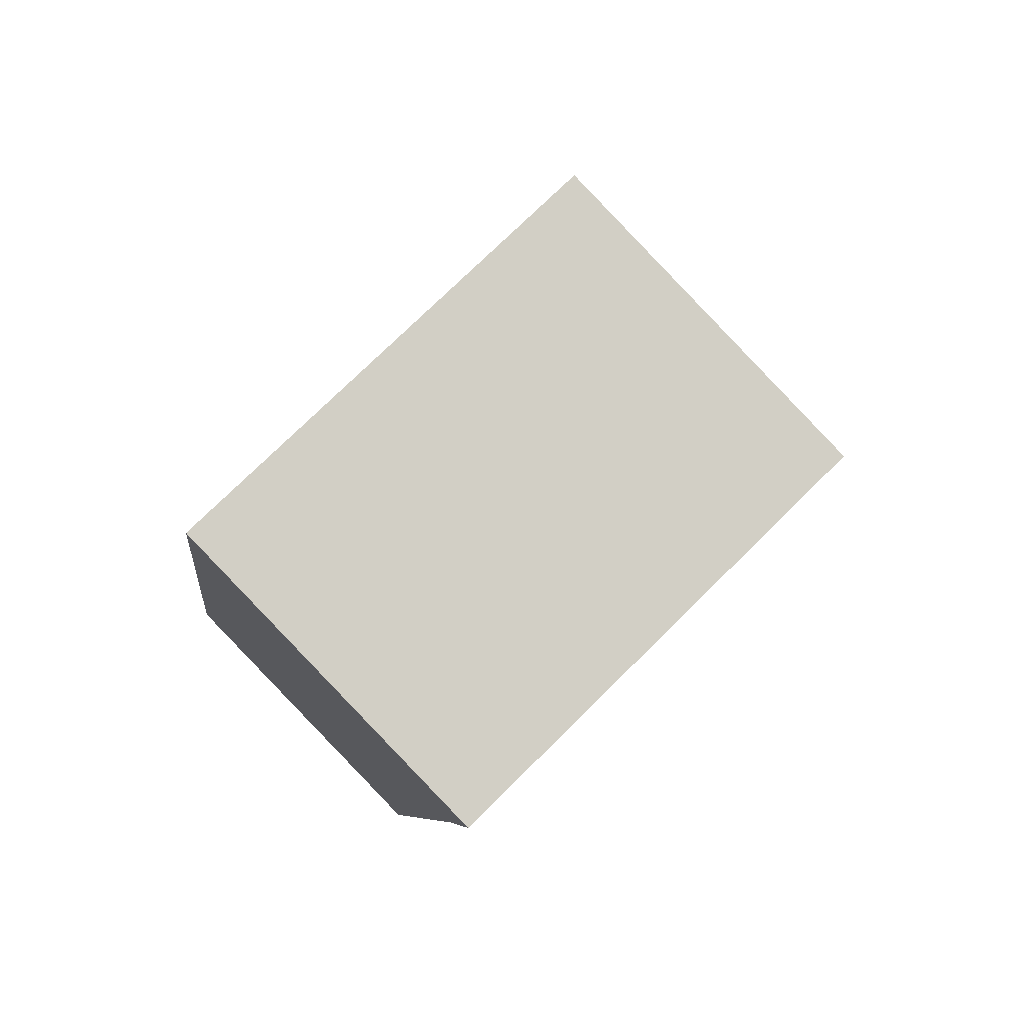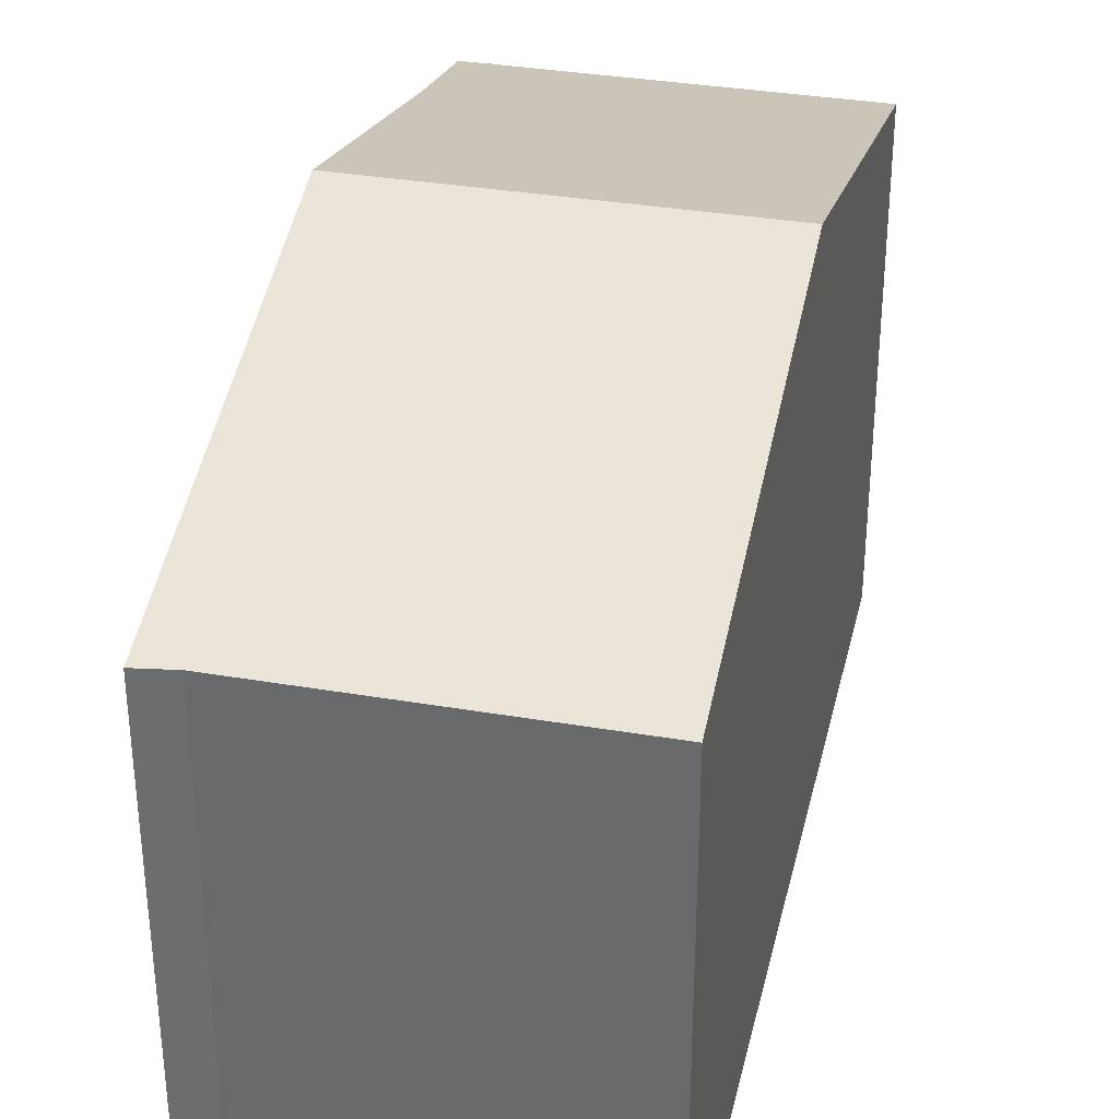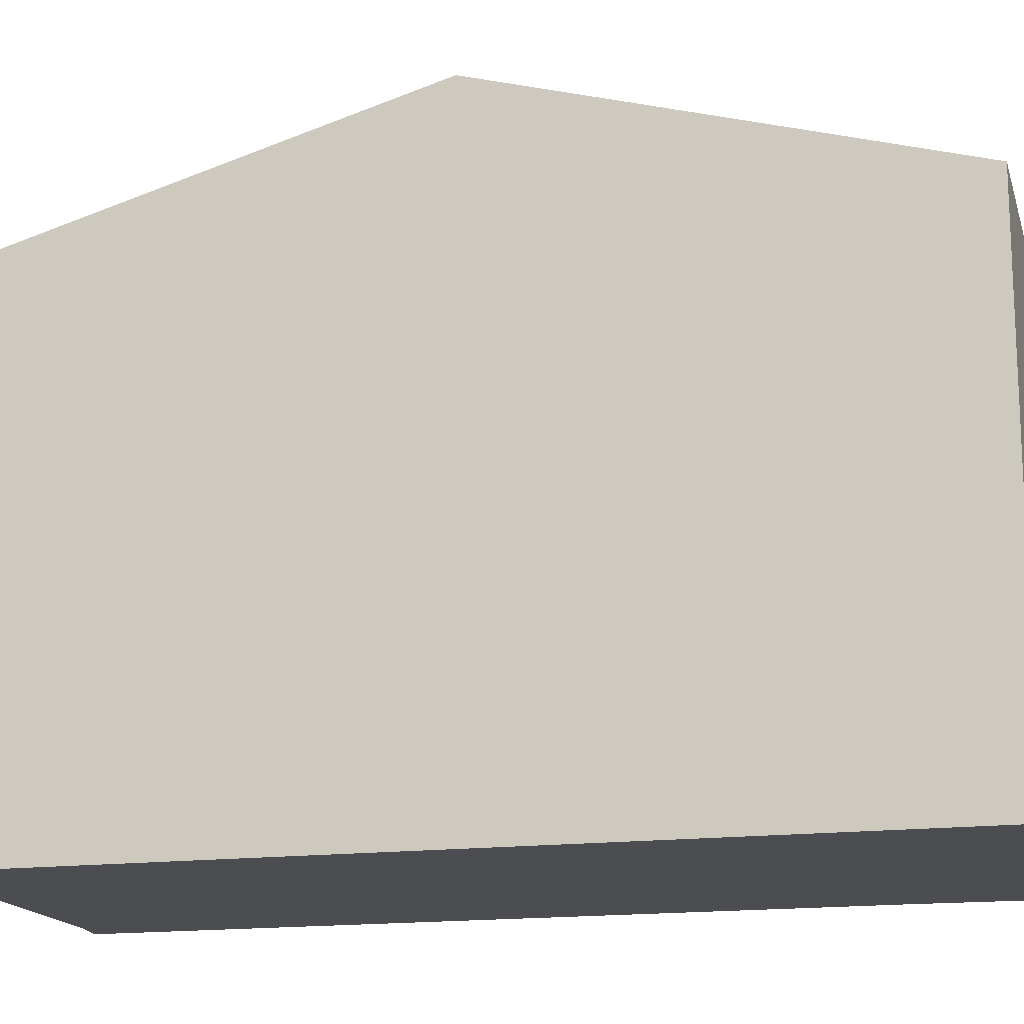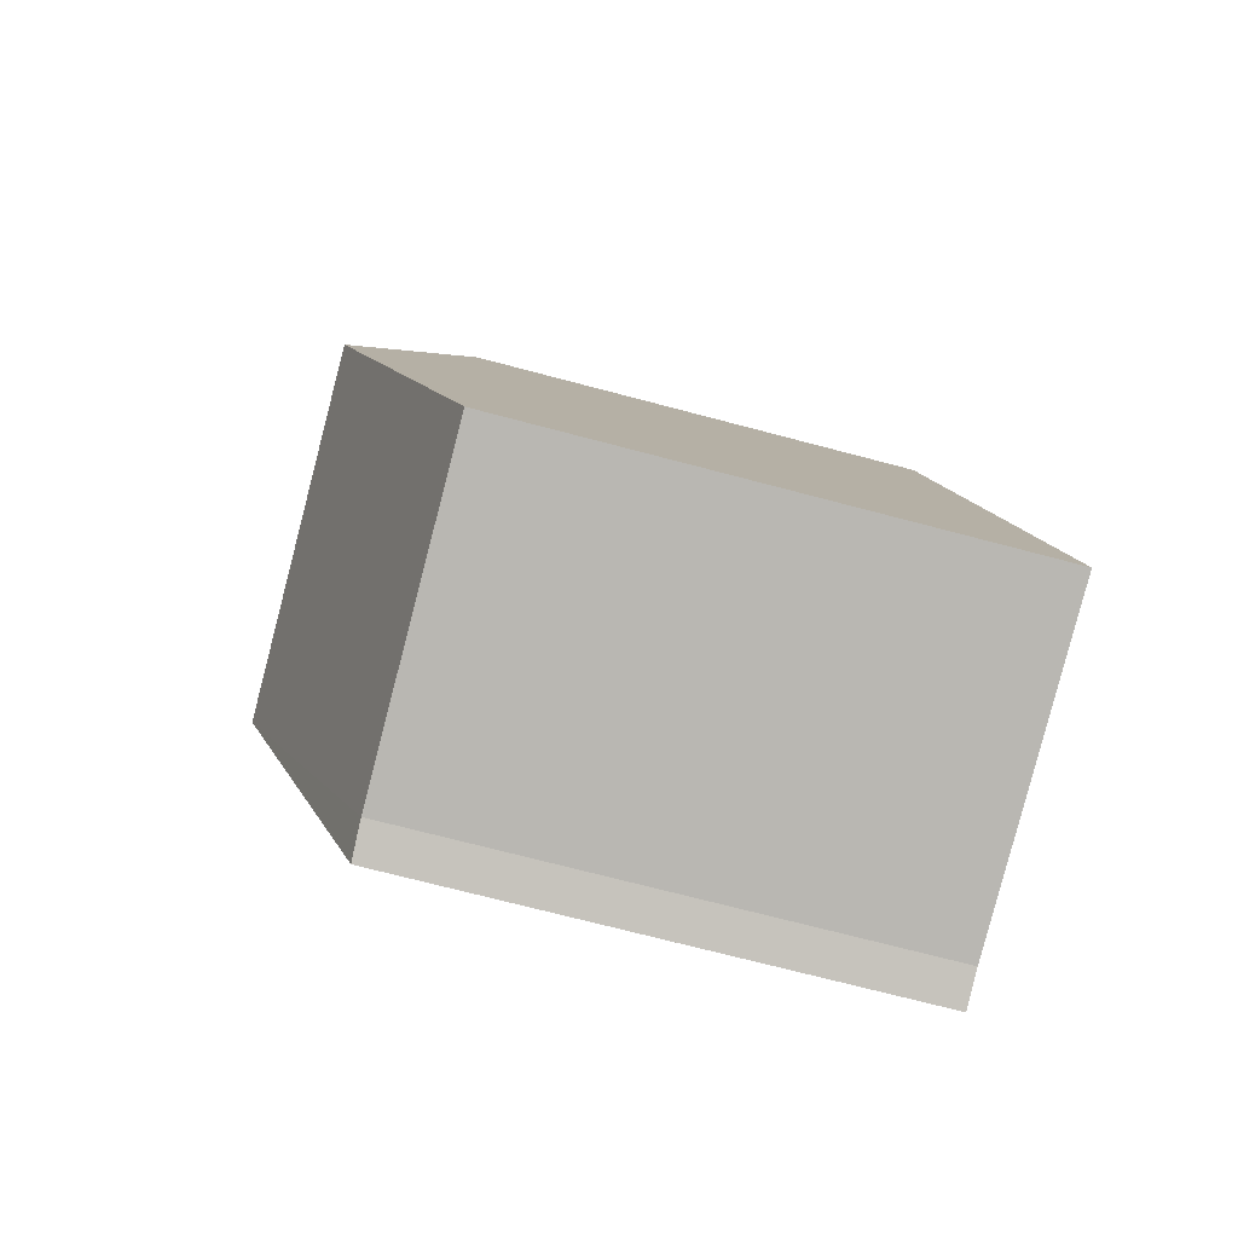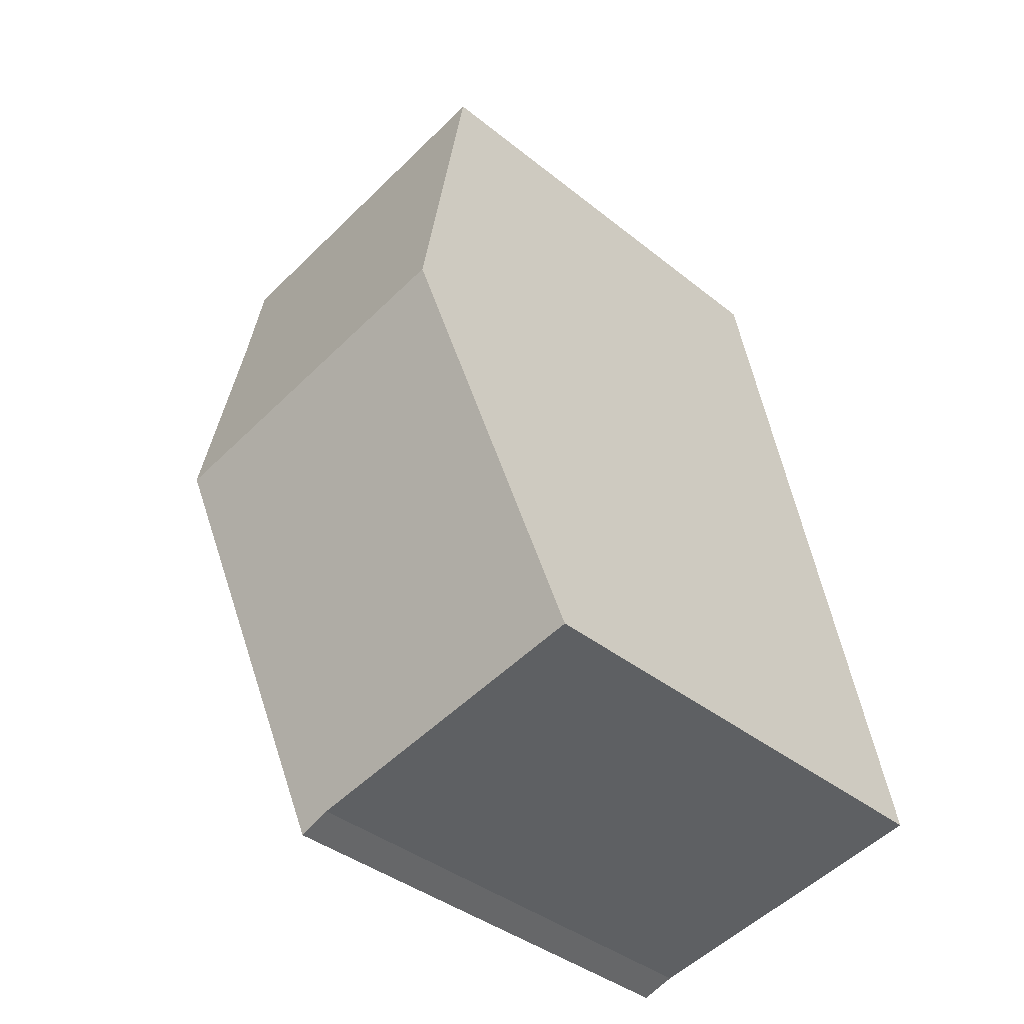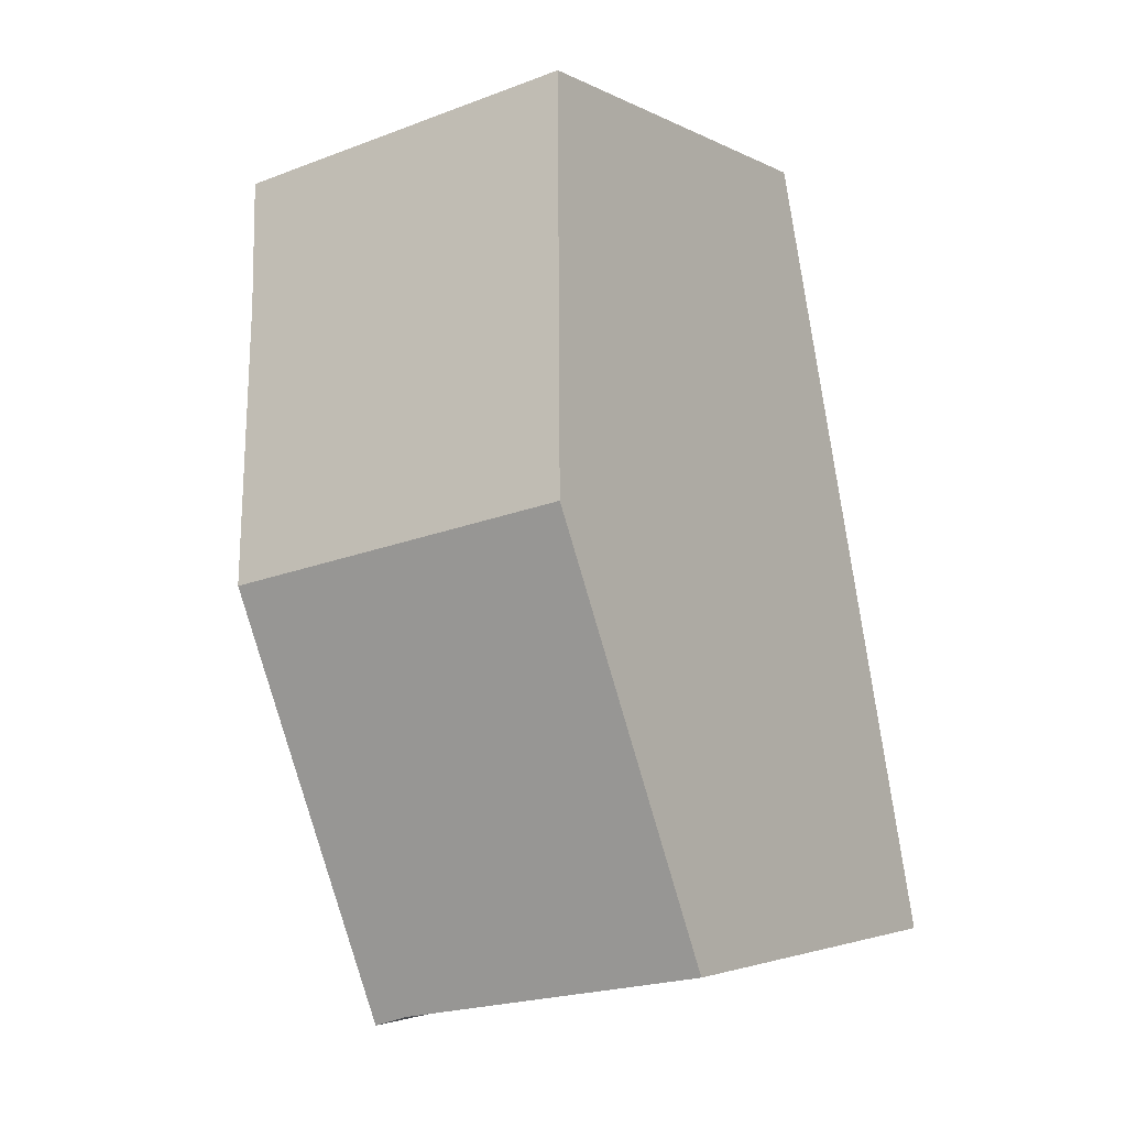
<metadata>
{"format":"obj","ext":"obj","renderer":"f3d","projection":"perspective","resolution":1024,"background":"white","views":[{"elev":75.0,"azim":45.3,"up":"+Z"},{"elev":35.3,"azim":-157.1,"up":"+Y"},{"elev":-16.1,"azim":-65.1,"up":"+Y"},{"elev":-71.8,"azim":-104.8,"up":"+Z"},{"elev":-39.3,"azim":-134.9,"up":"+Z"},{"elev":-3.2,"azim":-149.1,"up":"+Z"}]}
</metadata>
<code>
v  1.105 9.113 6.216
v  7.135 7.902 9.464
v  6.379 9.113 5.24
v  2.207 7.335 12.42
v  7.553 7.335 11.43
v  4.731 7.336 -0.857
v  5.258 7.318 -1.018
v  0 7.331 4.489e-16
v  4.731 5.248e-17 -0.857
v  5.258 6.233e-17 -1.018
v  0 0 0
v  1.105 -3.806e-16 6.216
v  2.207 -7.604e-16 12.42
v  7.553 -6.998e-16 11.43
v  6.379 -3.209e-16 5.24
v  7.135 -5.795e-16 9.464
g defaultobject
f 1 2 3
f 2 1 4
f 2 4 5
f 6 3 7
f 3 6 1
f 1 6 8
f 7 9 6
f 9 7 10
f 9 8 6
f 8 9 11
f 11 1 8
f 1 11 4
f 4 11 12
f 4 12 13
f 13 5 4
f 5 13 14
f 3 10 7
f 10 3 2
f 10 2 15
f 15 2 16
f 5 16 2
f 16 5 14
f 12 14 13
f 14 12 16
f 16 12 11
f 16 11 15
f 15 11 9
f 15 9 10

</code>
